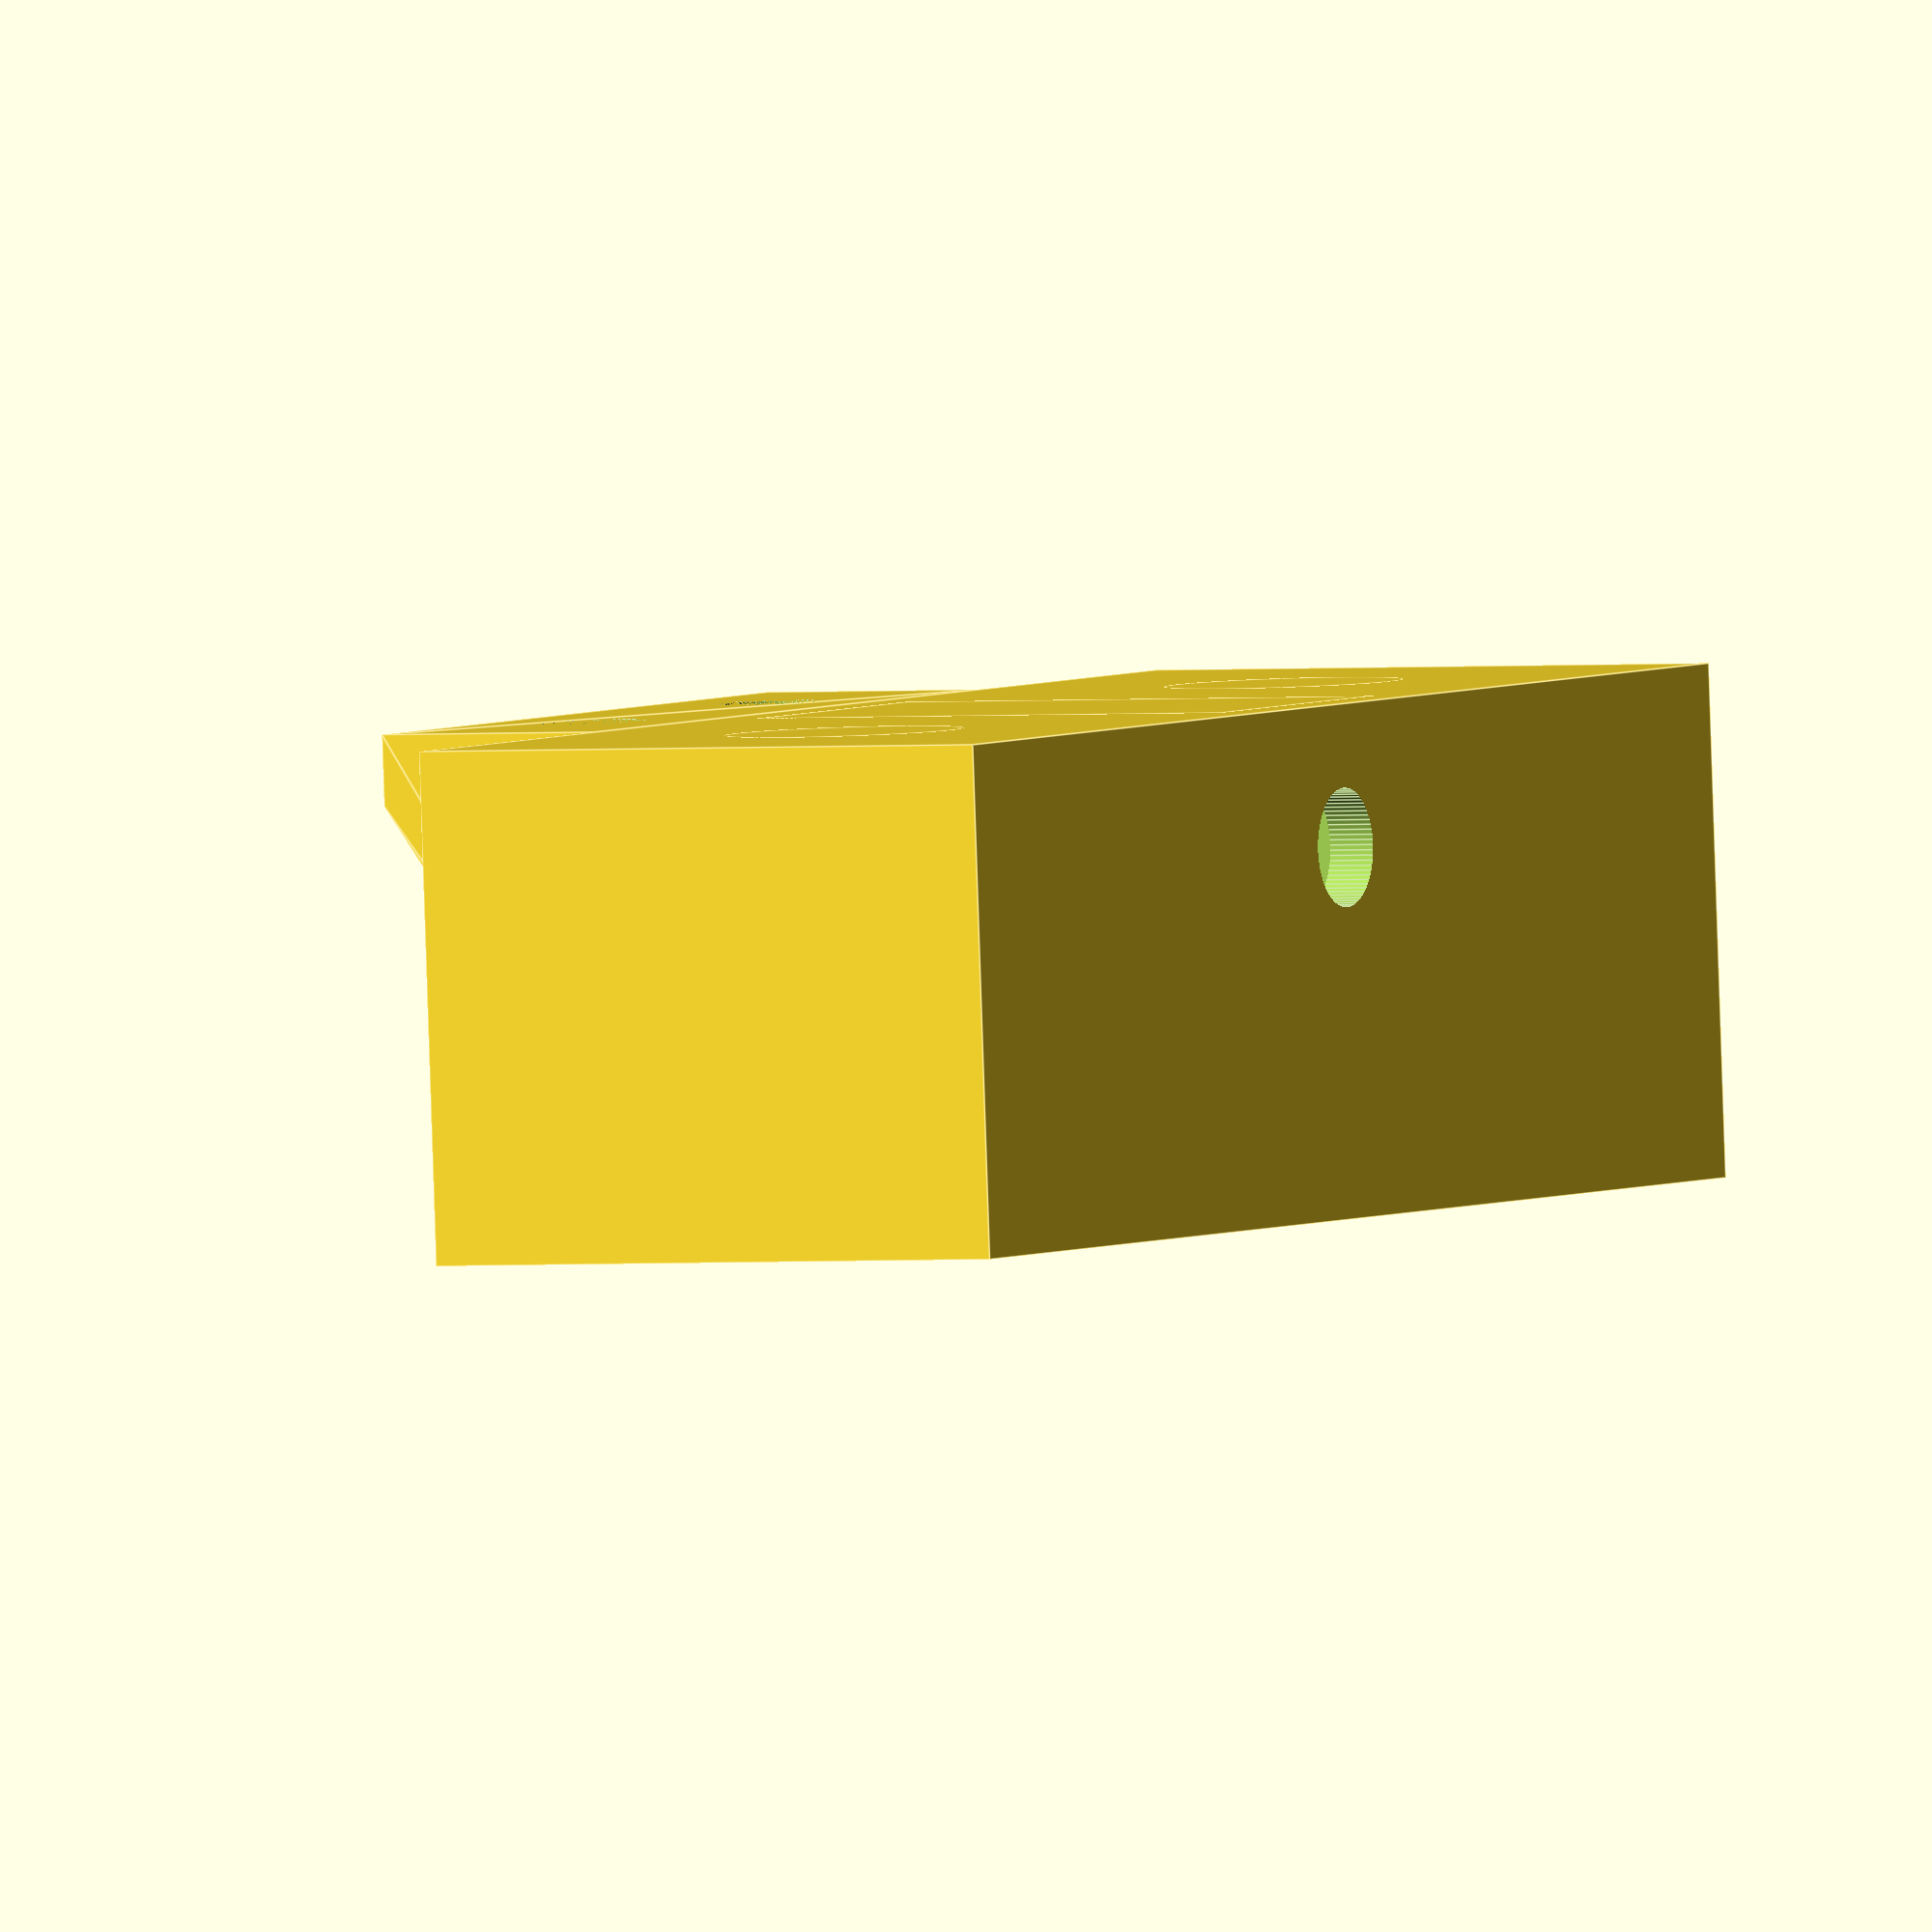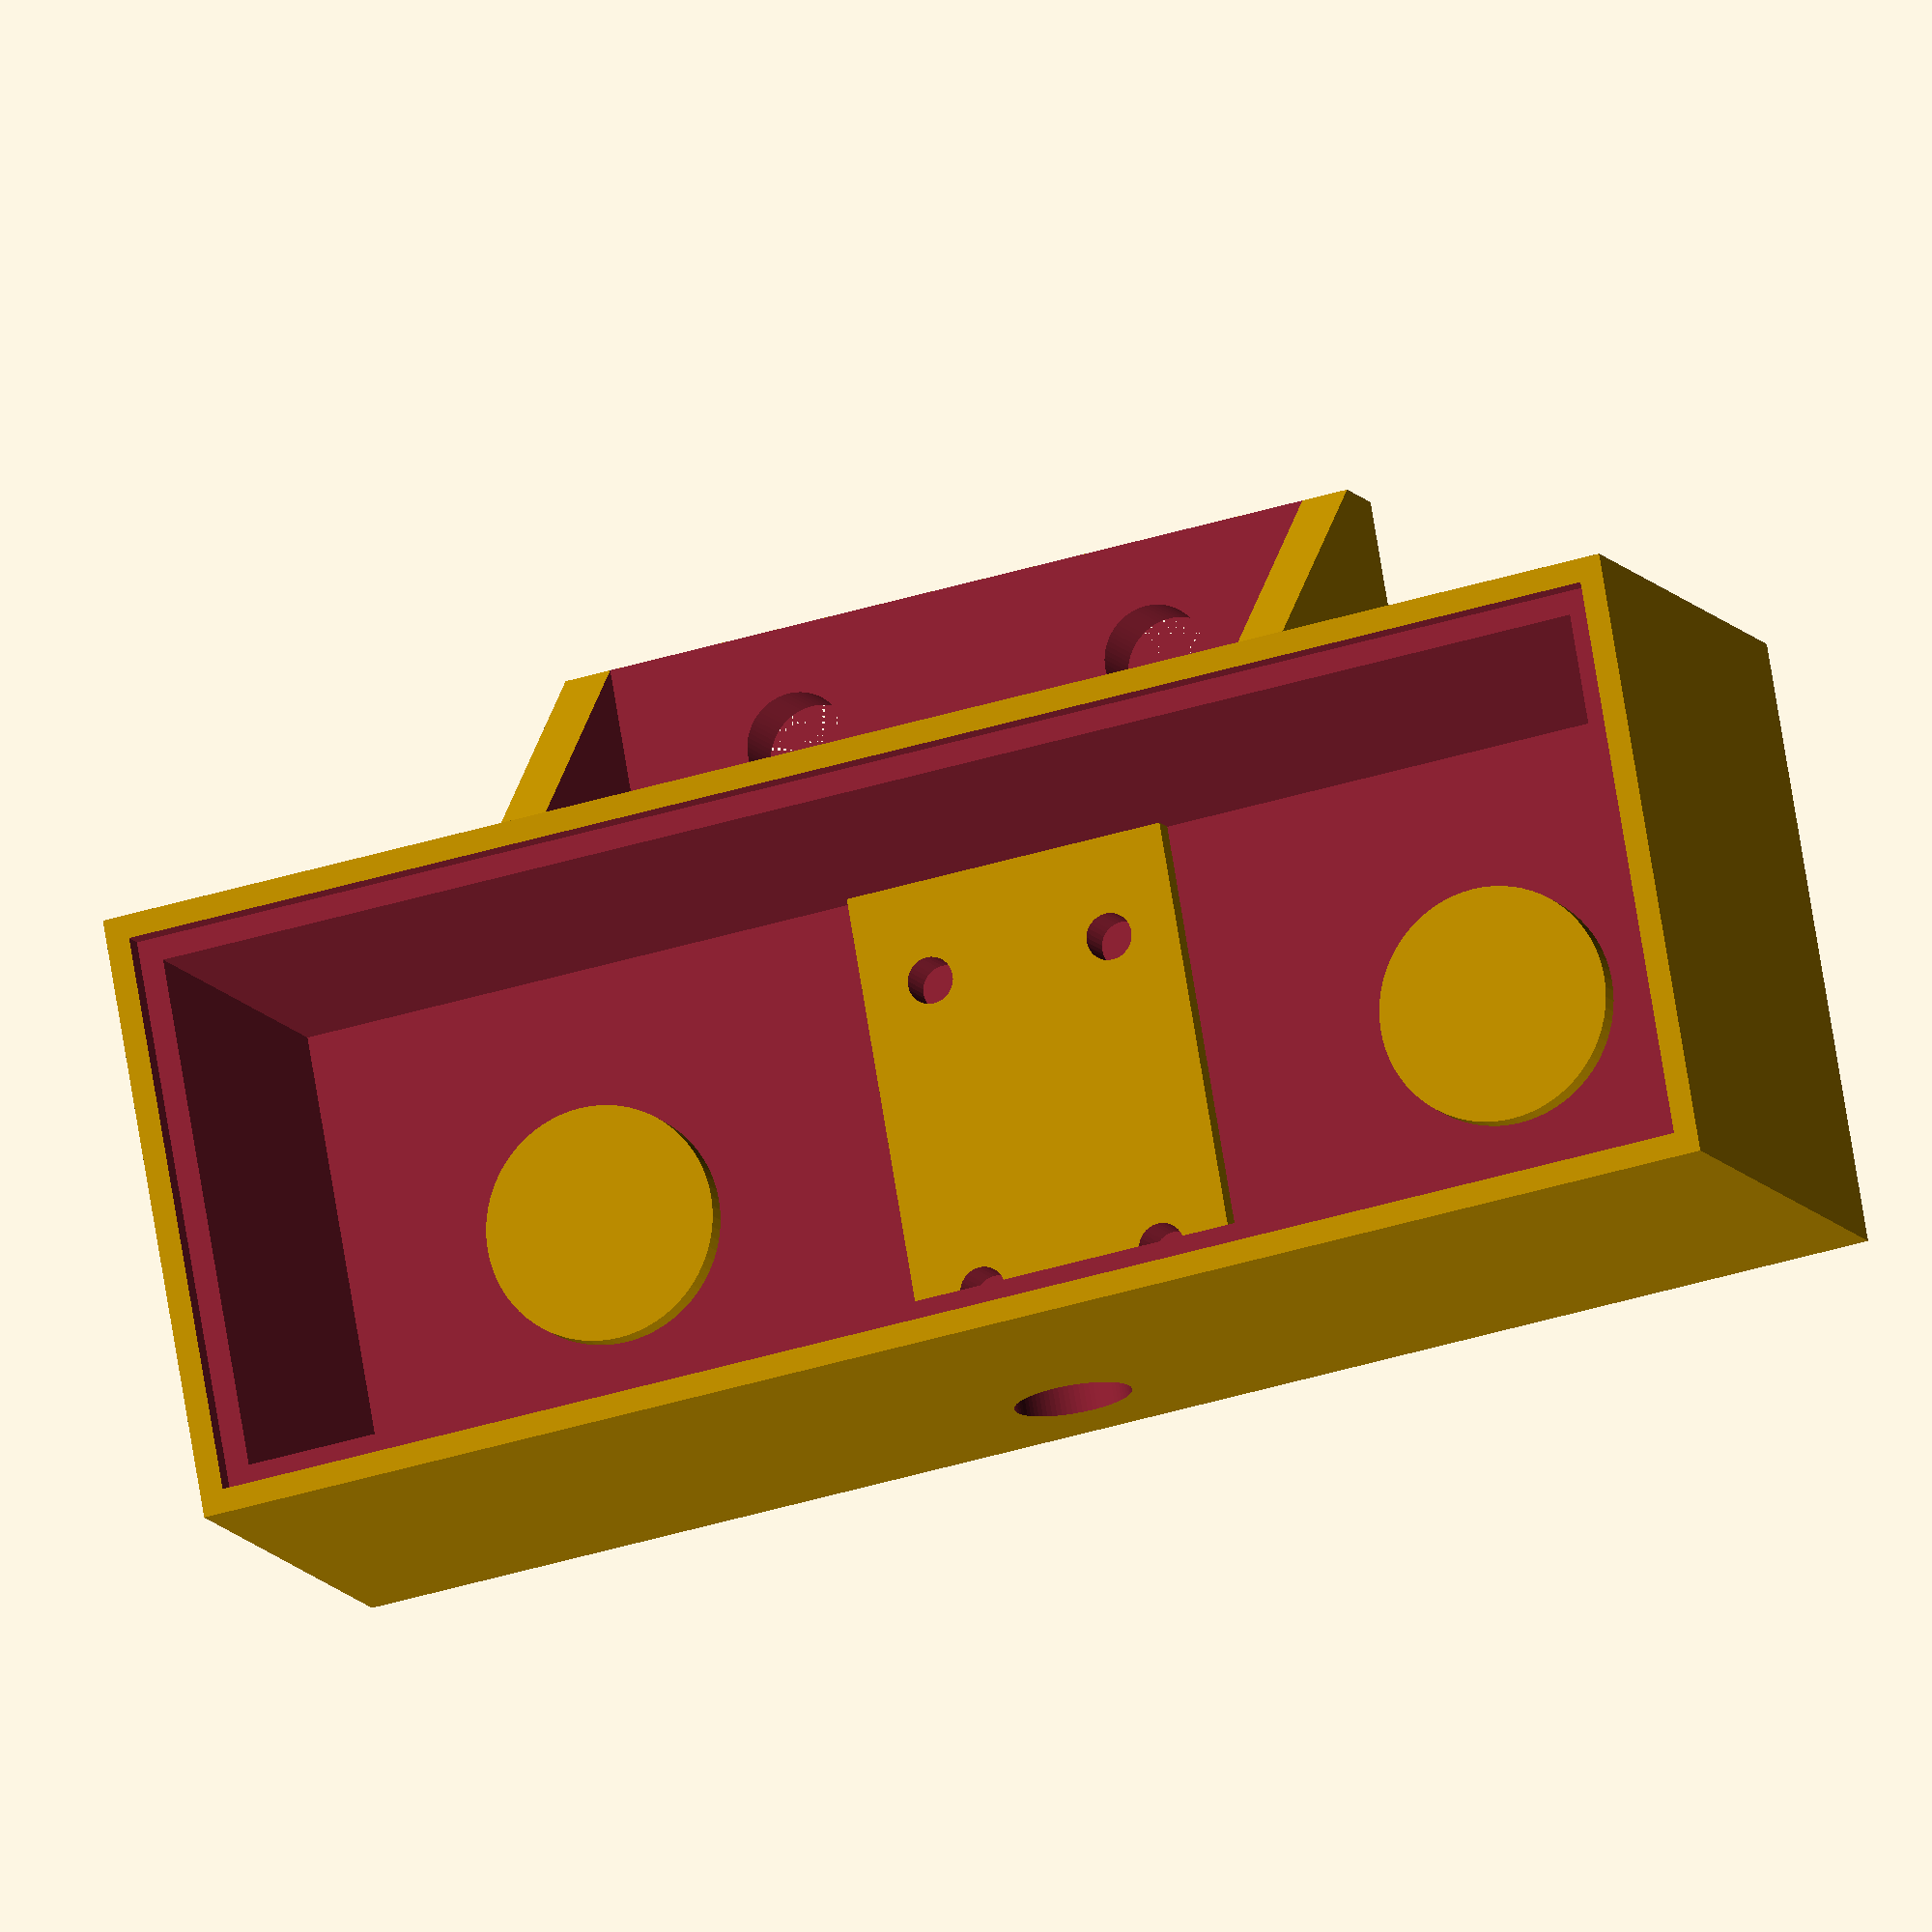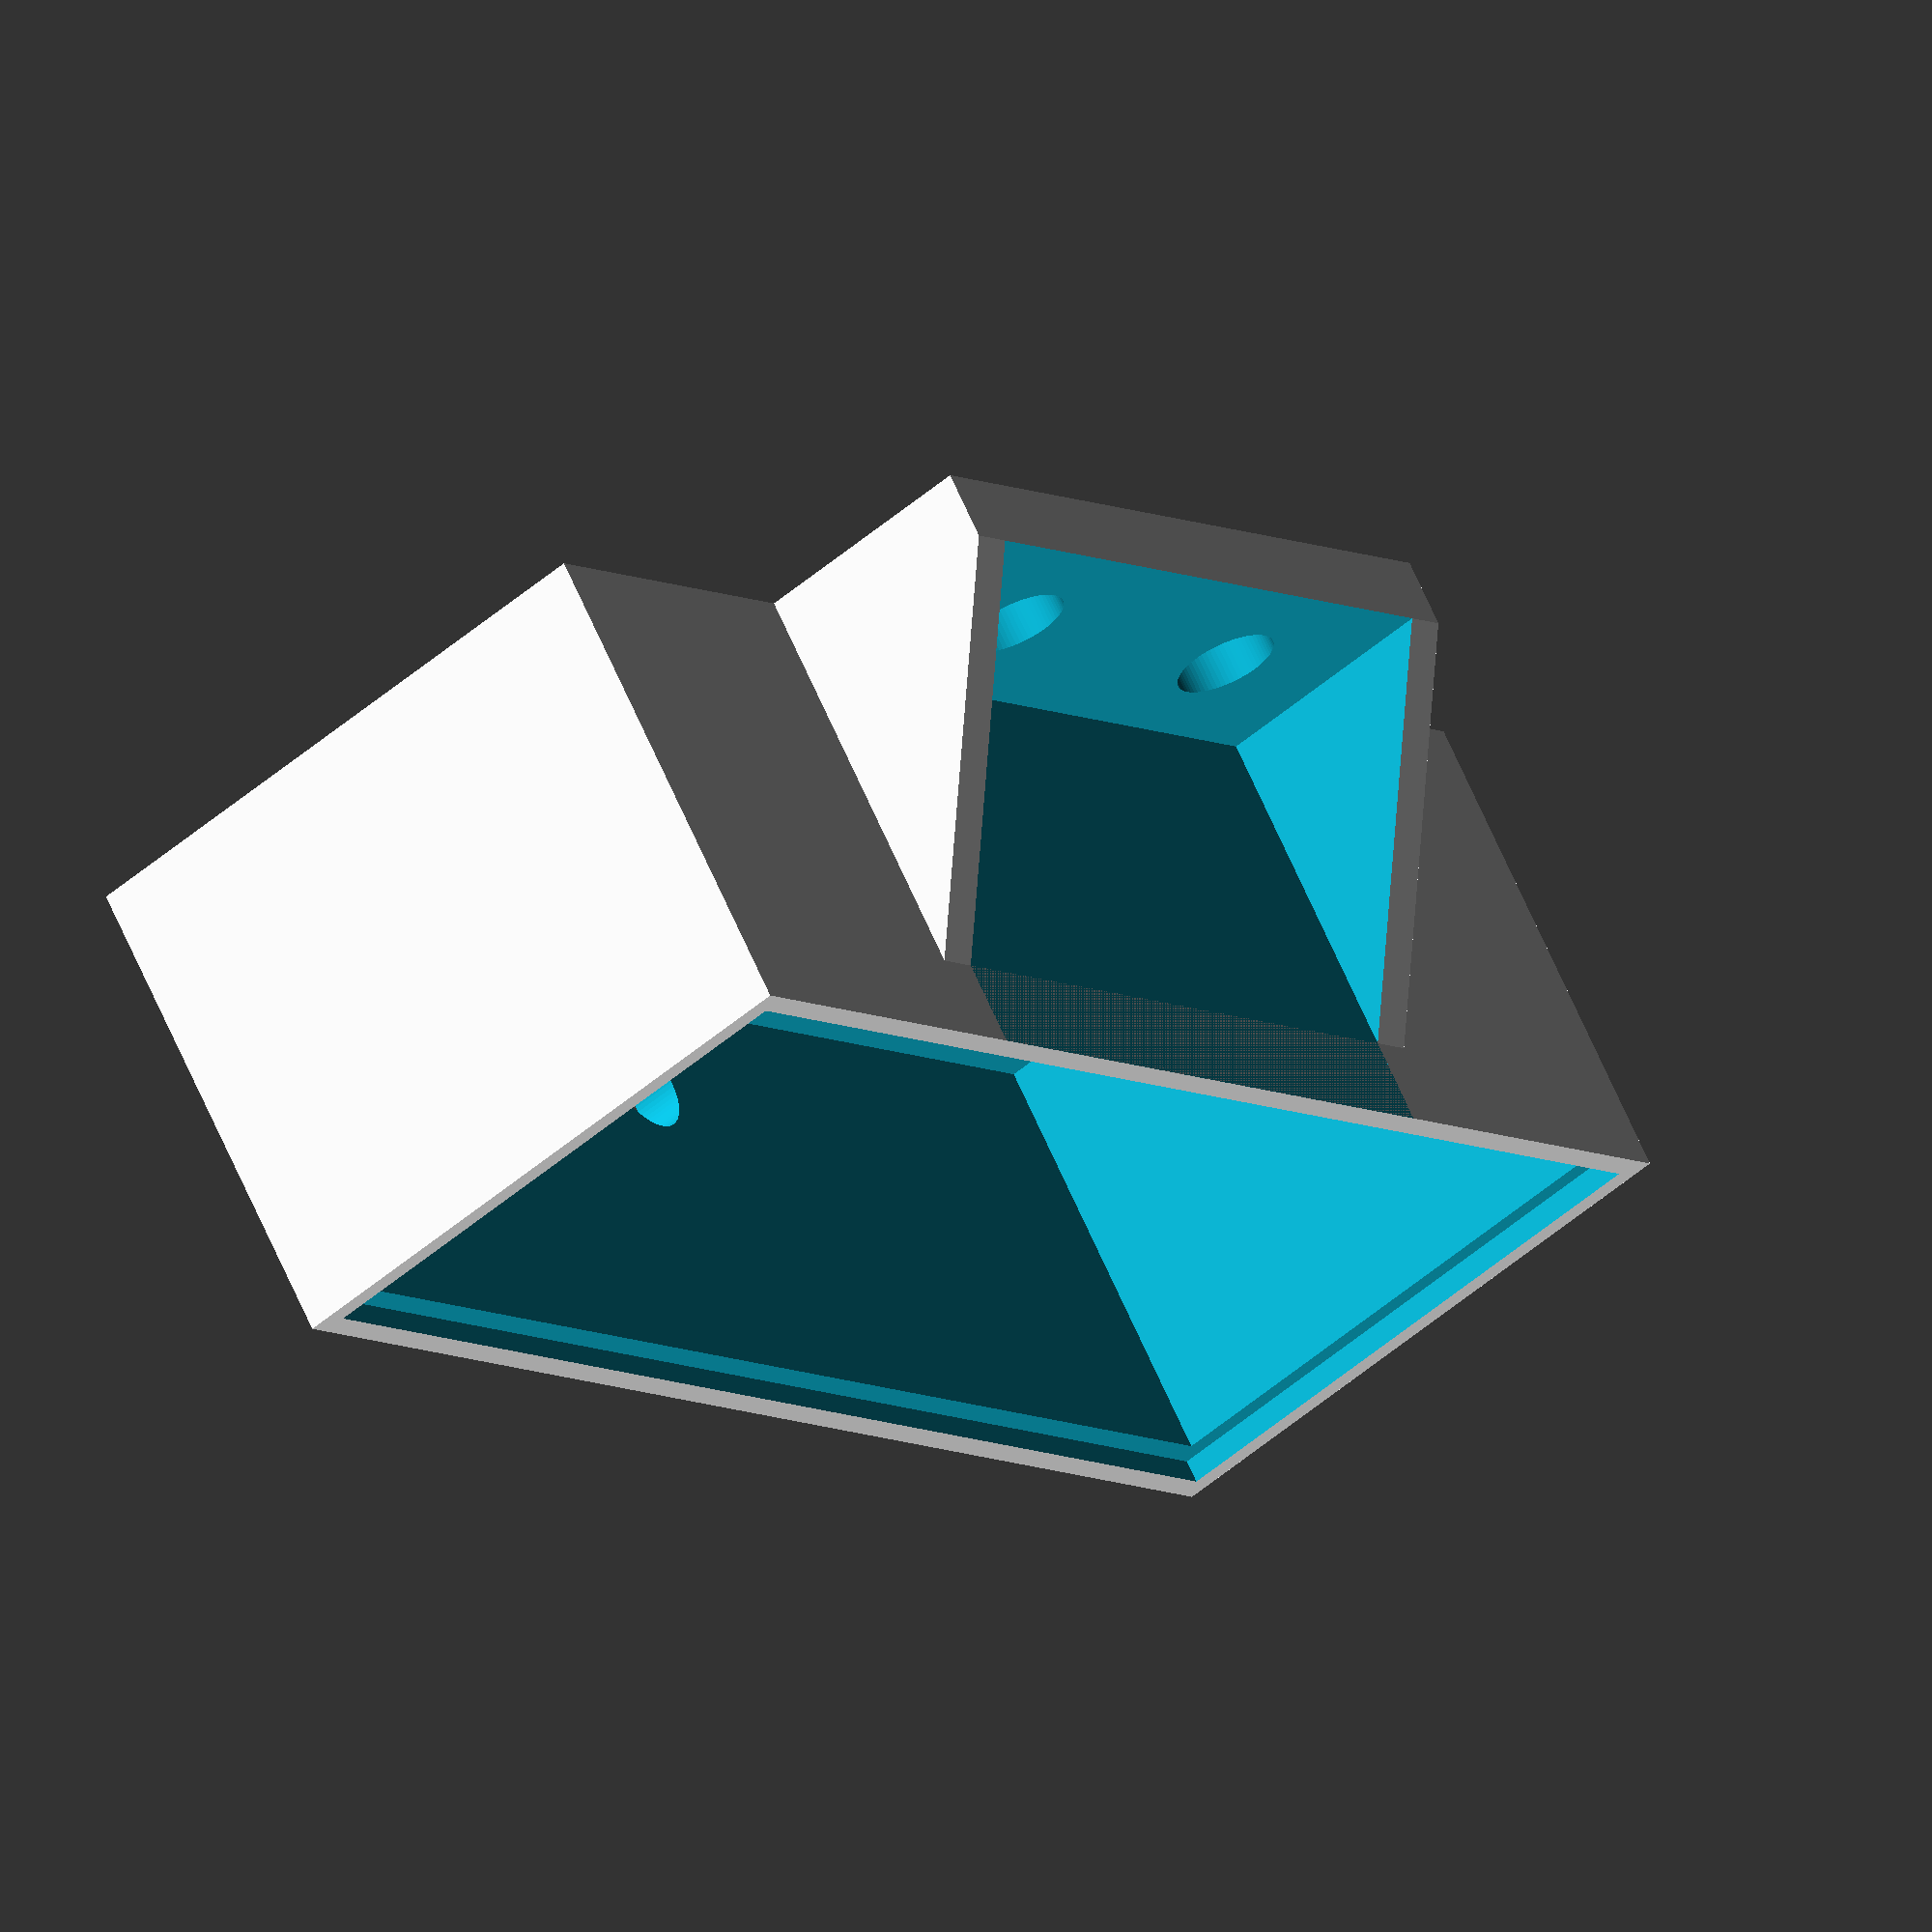
<openscad>
$fa = 5;
$fs = 0.2;

di_m4_t = 3.6;
di_m4_d = 4.4;
di_m4_nut = 8.5;
di_m2_t = 1.8;

w = 63;
l = 22;
h = 16;
t = 2;
led_stand = 1;
p = 2.5;

module lcase() {
    difference() {
        union() {
            difference() {
                cube([w+2*t, l+2*t, h+t+led_stand+p]);
                translate([t, t, t]) cube([w, l, h+t+led_stand+p]);
            }
            translate([w/2+t, l/2+t, 0]) {
                translate([-20, 0, 0]) cylinder(d=10, h=t+led_stand);
                translate([20, 0, 0]) cylinder(d=10, h=t+led_stand);
                translate([0, 0, (t+led_stand)/2]) cube([14, l, t+led_stand], center=true);
            }
            translate([w/2+t, 0, 1.5])
            hull() {
                translate([0, -5, 0]) cube([35, 10, 3], center=true);
                translate([0, 1, 10]) cube([35, 1, 14], center=true);
                
            }
        }
        translate([w/2+t, l/2+t, 1]) {
            translate([-4, 13.5/2, 0]) cylinder(d=2, h=10);
            translate([4, 13.5/2, 0]) cylinder(d=2, h=10);
            translate([4, -13.5/2, 0]) cylinder(d=2, h=10);
            translate([-4, -13.5/2, 0]) cylinder(d=2, h=10);
            
        }
        translate([t/2, t/2, h+t+p])
        cube([w+t, l+t, p*2]);
        
        // 
        translate([w/2+t-31/2, -10, 3])
        cube([31, 10, 30]);
        
        // screw holes
        translate([w/2+t-16/2, -5, 0])
        cylinder(d=di_m4_d, h=4);
        translate([w/2+t+16/2, -5, 0])
        cylinder(d=di_m4_d, h=4);
        
        // Cable holes
        translate([w/2+t, 10, 6])
        rotate([-90, 0, 0])
        cylinder(d=5, h=30);
    }
}

lcase();
</openscad>
<views>
elev=267.7 azim=62.7 roll=358.1 proj=o view=edges
elev=190.7 azim=350.1 roll=161.0 proj=o view=wireframe
elev=113.8 azim=53.3 roll=203.6 proj=o view=solid
</views>
